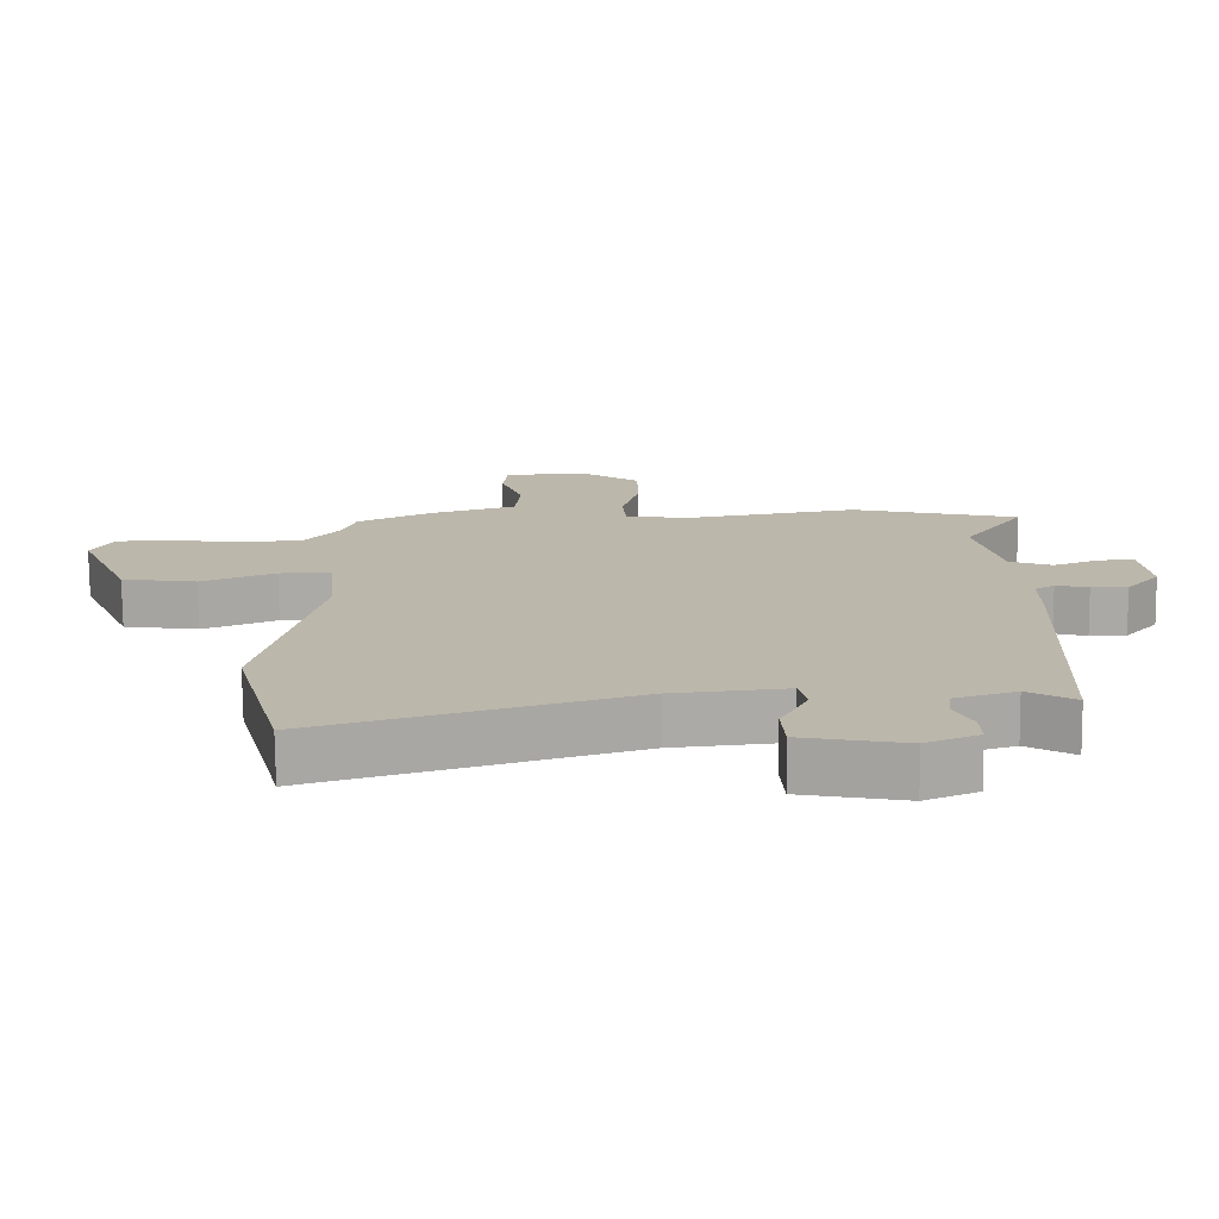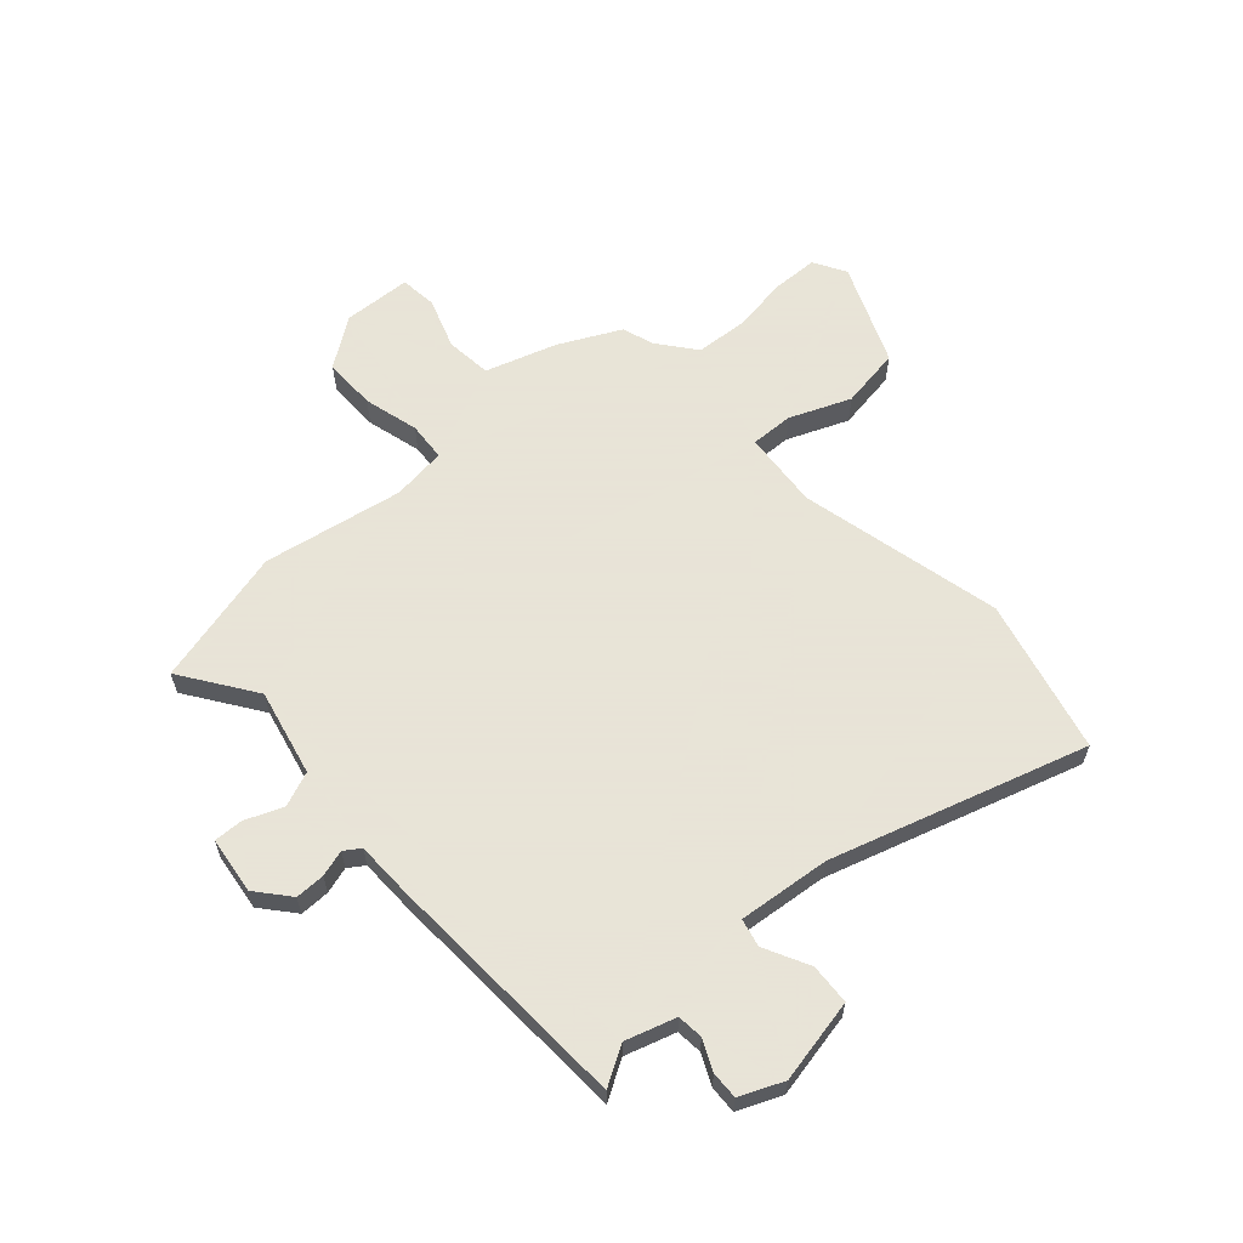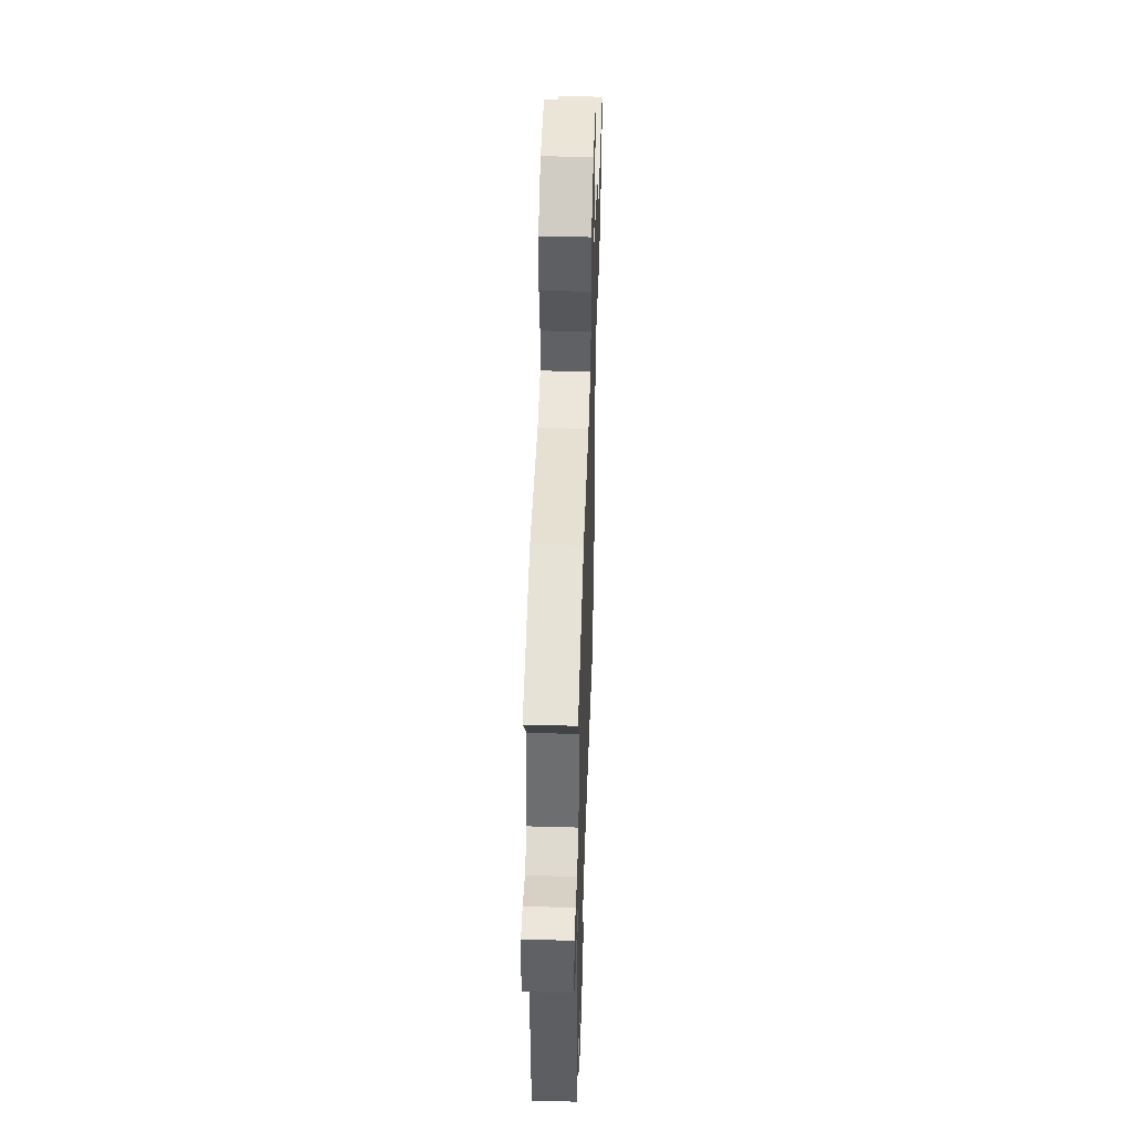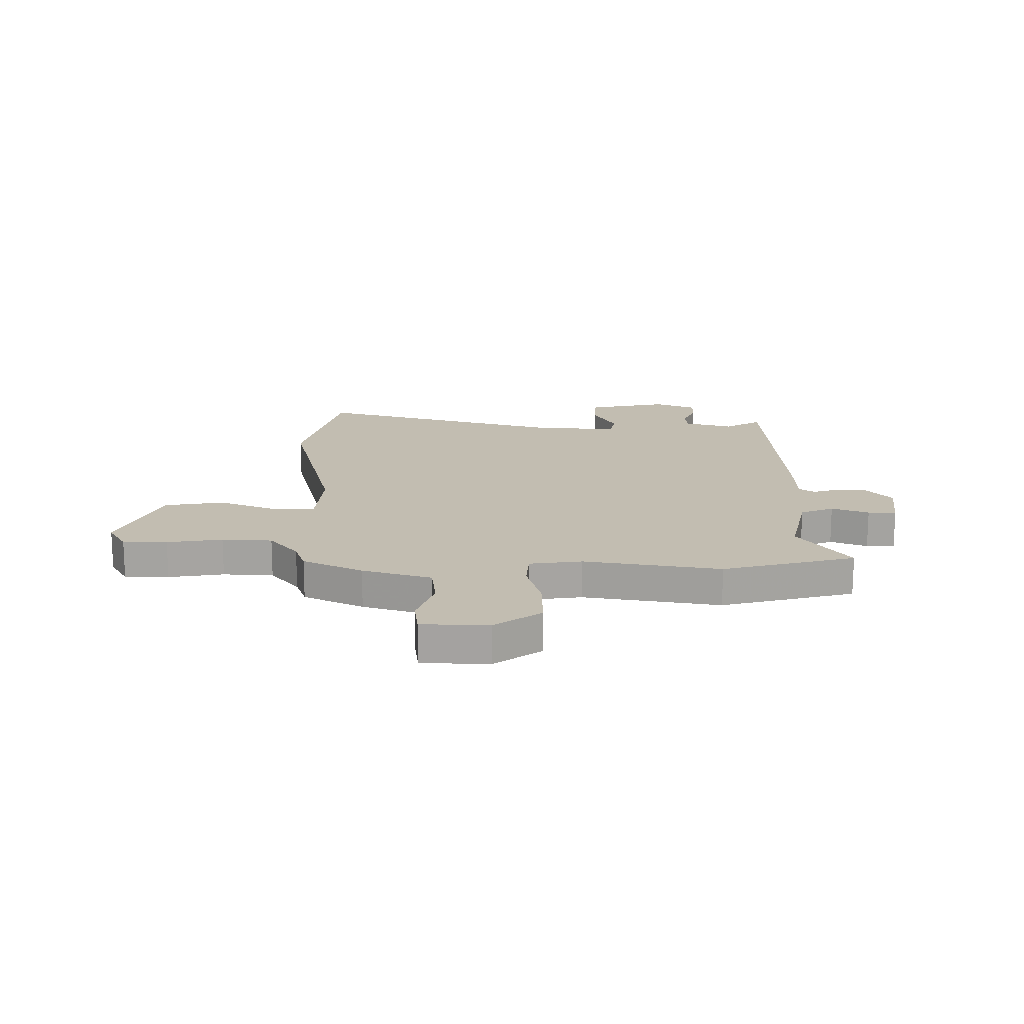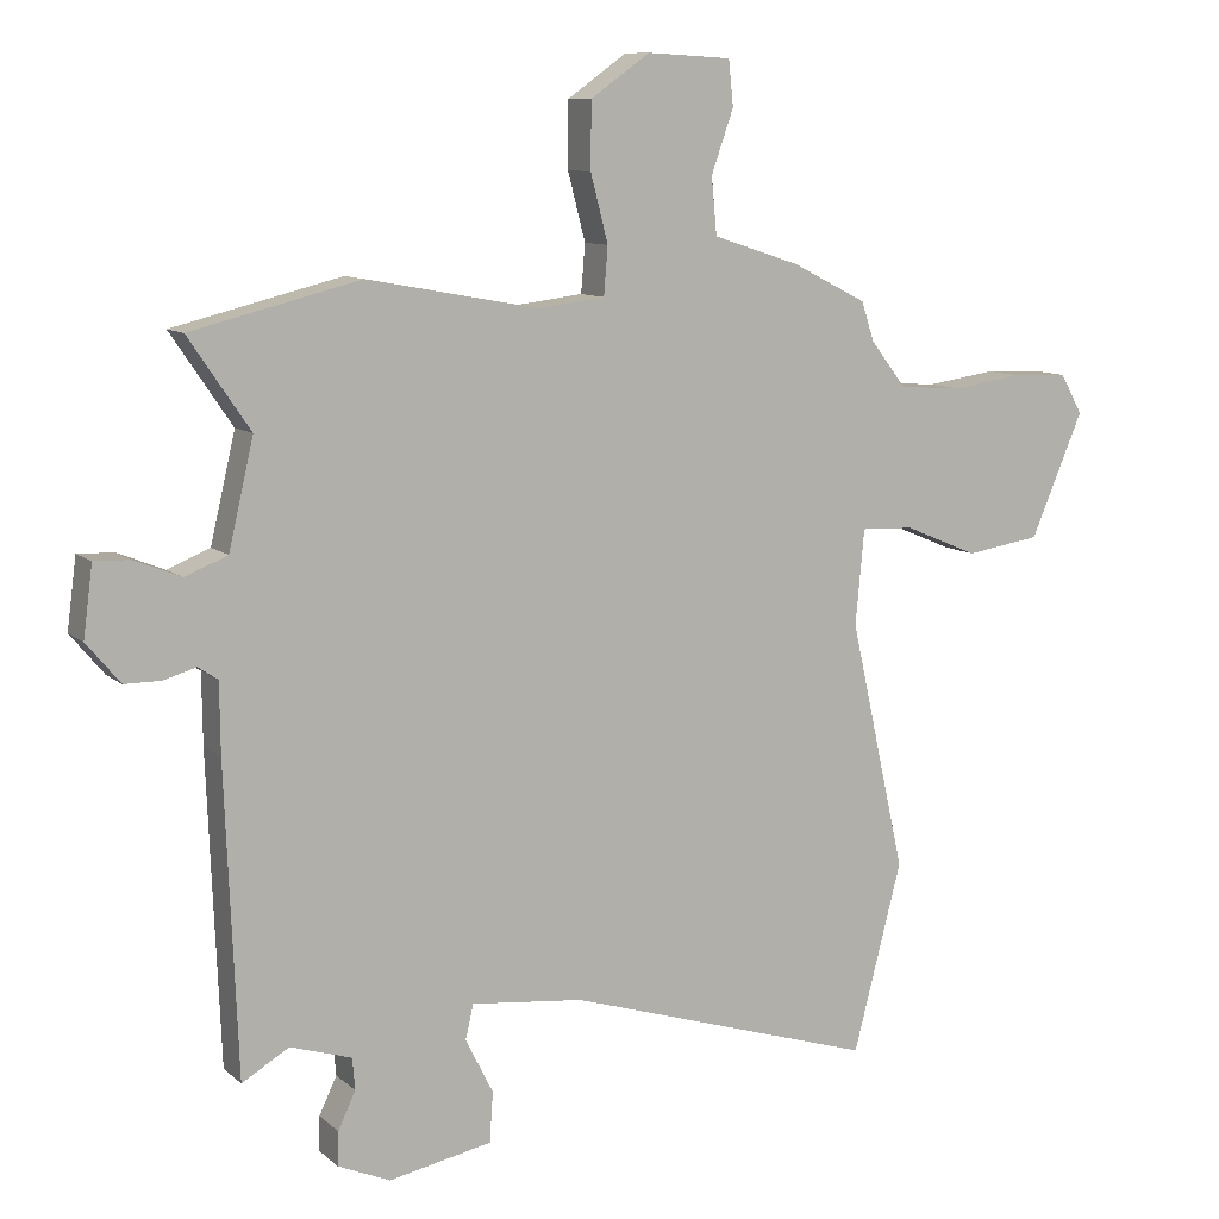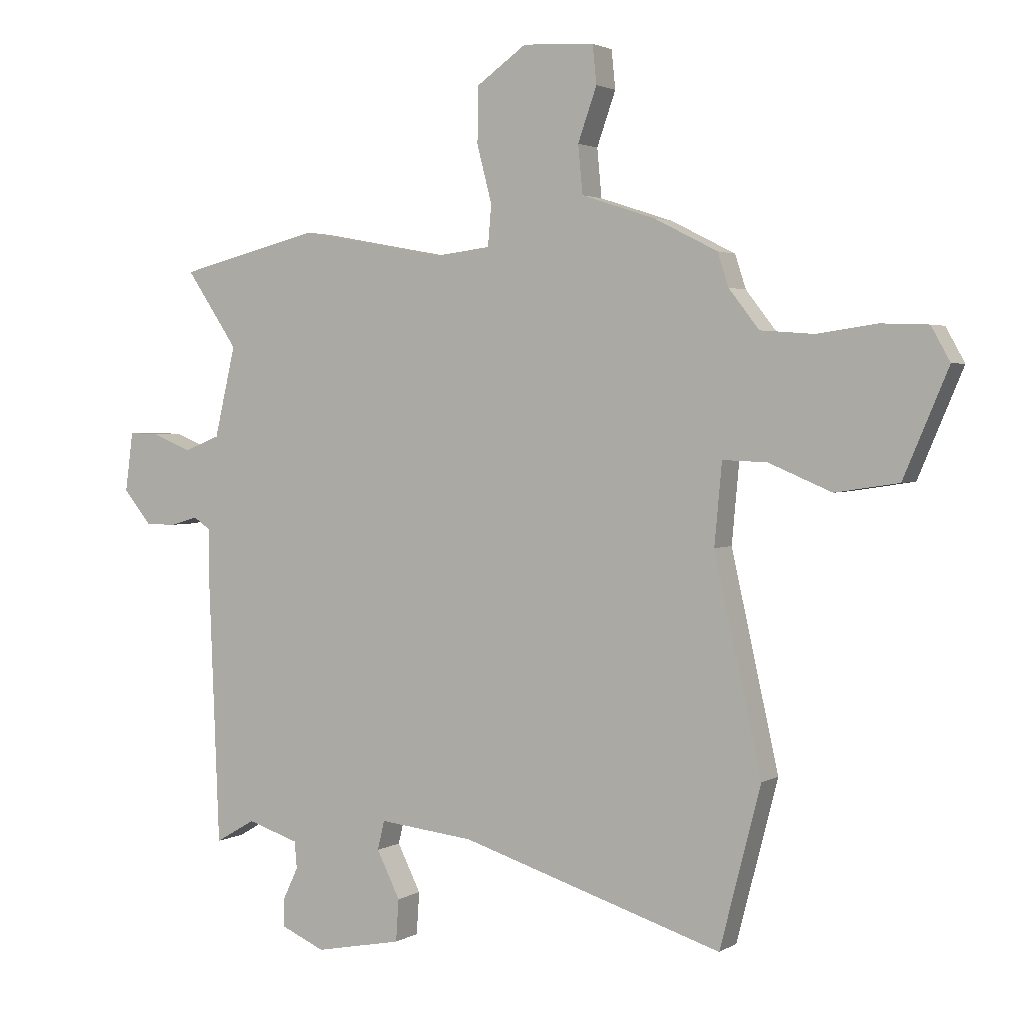
<metadata>
{"format":"obj","ext":"obj","renderer":"f3d","projection":"perspective","resolution":1024,"background":"white","views":[{"elev":-75.6,"azim":0.5,"up":"+Z"},{"elev":61.4,"azim":137.7,"up":"+Y"},{"elev":48.8,"azim":91.8,"up":"+Z"},{"elev":16.9,"azim":-0.6,"up":"+Y"},{"elev":9.9,"azim":153.0,"up":"+Z"},{"elev":2.5,"azim":-151.7,"up":"+Z"}]}
</metadata>
<code>
v 0.31 0.07 0.547
v 0.56 0.07 0.485
v 0.469 0.07 0.351
v 0.506 0.07 0.193
v 0.569 0.07 0.168
v 0.638 0.07 0.196
v 0.691 0.07 0.198
v 0.705 0.07 0.094
v 0.655 0.07 0.034
v 0.601 0.07 0.034
v 0.553 0.07 0.048
v 0.524 0.07 0.028
v 0.523 0.07 -0.075
v 0.505 0.07 -0.529
v 0.435 0.07 -0.488
v 0.344 0.07 -0.517
v 0.34 0.07 -0.564
v 0.366 0.07 -0.619
v 0.368 0.07 -0.669
v 0.29 0.07 -0.703
v 0.137 0.07 -0.673
v 0.132 0.07 -0.599
v 0.173 0.07 -0.517
v 0.161 0.07 -0.466
v -0.006 0.07 -0.484
v -0.467 0.07 -0.628
v -0.539 0.07 -0.349
v -0.456 0.07 0.021
v -0.469 0.07 0.162
v -0.547 0.07 0.159
v -0.657 0.07 0.113
v -0.768 0.07 0.13
v -0.846 0.07 0.313
v -0.813 0.07 0.372
v -0.73 0.07 0.375
v -0.626 0.07 0.36
v -0.532 0.07 0.367
v -0.479 0.07 0.435
v -0.46 0.07 0.493
v -0.349 0.07 0.549
v -0.22 0.07 0.591
v -0.212 0.07 0.675
v -0.245 0.07 0.768
v -0.238 0.07 0.835
v -0.113 0.07 0.842
v -0.025 0.07 0.78
v -0.024 0.07 0.683
v -0.05 0.07 0.583
v -0.044 0.07 0.512
v 0.055 0.07 0.5
v 0.31 0 0.547
v 0.56 0 0.485
v 0.469 0 0.351
v 0.506 0 0.193
v 0.569 0 0.168
v 0.638 0 0.196
v 0.691 0 0.198
v 0.705 0 0.094
v 0.655 0 0.034
v 0.601 0 0.034
v 0.553 0 0.048
v 0.524 0 0.028
v 0.523 0 -0.075
v 0.505 0 -0.529
v 0.435 0 -0.488
v 0.344 0 -0.517
v 0.34 0 -0.564
v 0.366 0 -0.619
v 0.368 0 -0.669
v 0.29 0 -0.703
v 0.137 0 -0.673
v 0.132 0 -0.599
v 0.173 0 -0.517
v 0.161 0 -0.466
v -0.006 0 -0.484
v -0.467 0 -0.628
v -0.539 0 -0.349
v -0.456 0 0.021
v -0.469 0 0.162
v -0.547 0 0.159
v -0.657 0 0.113
v -0.768 0 0.13
v -0.846 0 0.313
v -0.813 0 0.372
v -0.73 0 0.375
v -0.626 0 0.36
v -0.532 0 0.367
v -0.479 0 0.435
v -0.46 0 0.493
v -0.349 0 0.549
v -0.22 0 0.591
v -0.212 0 0.675
v -0.245 0 0.768
v -0.238 0 0.835
v -0.113 0 0.842
v -0.025 0 0.78
v -0.024 0 0.683
v -0.05 0 0.583
v -0.044 0 0.512
v 0.055 0 0.5
f 45 46 47 48
f 45 48 49
f 42 43 44 45
f 41 42 45 49
f 38 39 40 41
f 37 38 41 49
f 33 34 35 36
f 33 36 37
f 30 31 32 33
f 29 30 33 37
f 25 26 27 28
f 24 25 28 29
f 20 21 22 23
f 20 23 24
f 17 18 19 20
f 16 17 20 24
f 15 16 24 29
f 12 13 14 15
f 8 9 10 11
f 6 7 8 11
f 5 6 11 12
f 4 5 12
f 3 4 12 15
f 50 1 2 3
f 29 37 49 50
f 3 15 29 50
f 98 97 96 95
f 99 98 95
f 95 94 93 92
f 99 95 92 91
f 91 90 89 88
f 99 91 88 87
f 86 85 84 83
f 87 86 83
f 83 82 81 80
f 87 83 80 79
f 78 77 76 75
f 79 78 75 74
f 73 72 71 70
f 74 73 70
f 70 69 68 67
f 74 70 67 66
f 79 74 66 65
f 65 64 63 62
f 61 60 59 58
f 61 58 57 56
f 62 61 56 55
f 62 55 54
f 65 62 54 53
f 53 52 51 100
f 100 99 87 79
f 100 79 65 53
f 1 51 52 2
f 2 52 53 3
f 3 53 54 4
f 4 54 55 5
f 5 55 56 6
f 6 56 57 7
f 7 57 58 8
f 8 58 59 9
f 9 59 60 10
f 10 60 61 11
f 11 61 62 12
f 12 62 63 13
f 13 63 64 14
f 14 64 65 15
f 15 65 66 16
f 16 66 67 17
f 17 67 68 18
f 18 68 69 19
f 19 69 70 20
f 20 70 71 21
f 21 71 72 22
f 22 72 73 23
f 23 73 74 24
f 24 74 75 25
f 25 75 76 26
f 26 76 77 27
f 27 77 78 28
f 28 78 79 29
f 29 79 80 30
f 30 80 81 31
f 31 81 82 32
f 32 82 83 33
f 33 83 84 34
f 34 84 85 35
f 35 85 86 36
f 36 86 87 37
f 37 87 88 38
f 38 88 89 39
f 39 89 90 40
f 40 90 91 41
f 41 91 92 42
f 42 92 93 43
f 43 93 94 44
f 44 94 95 45
f 45 95 96 46
f 46 96 97 47
f 47 97 98 48
f 48 98 99 49
f 49 99 100 50
f 50 100 51 1

</code>
